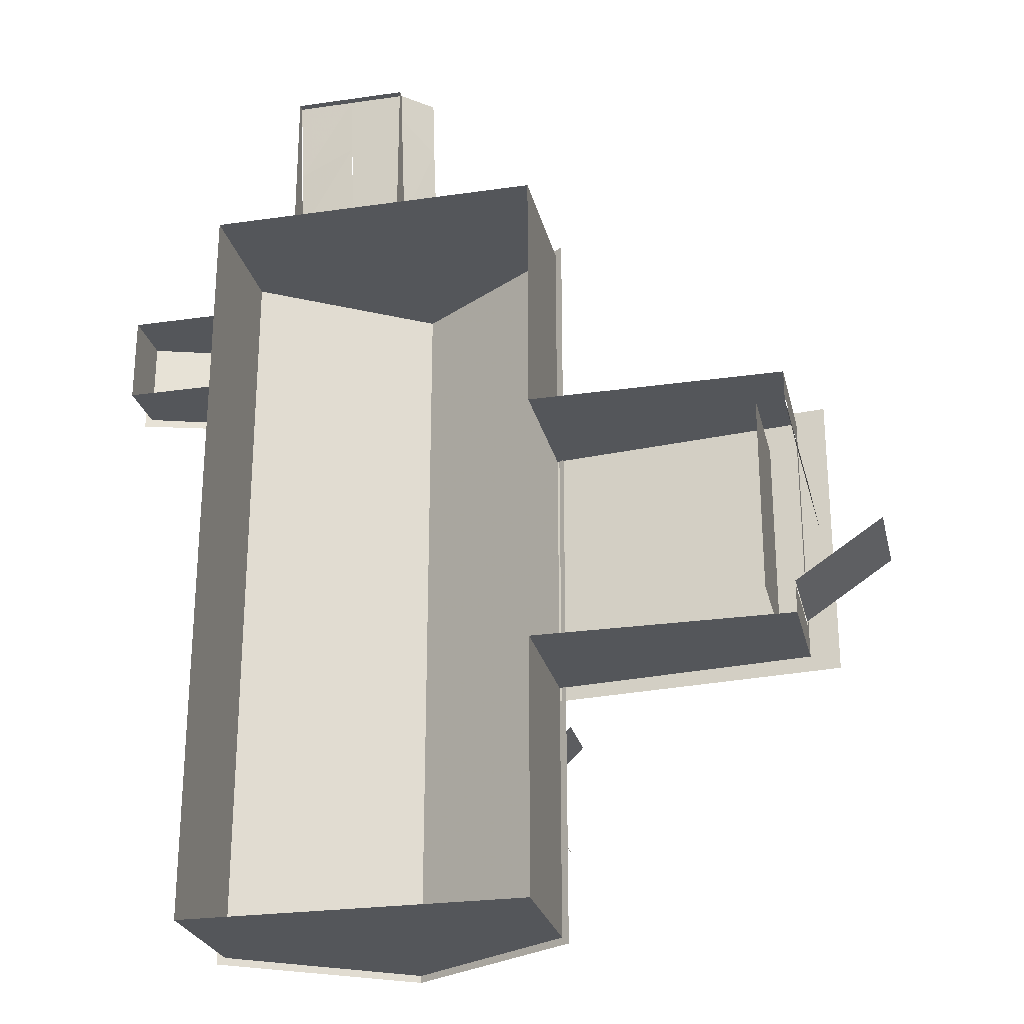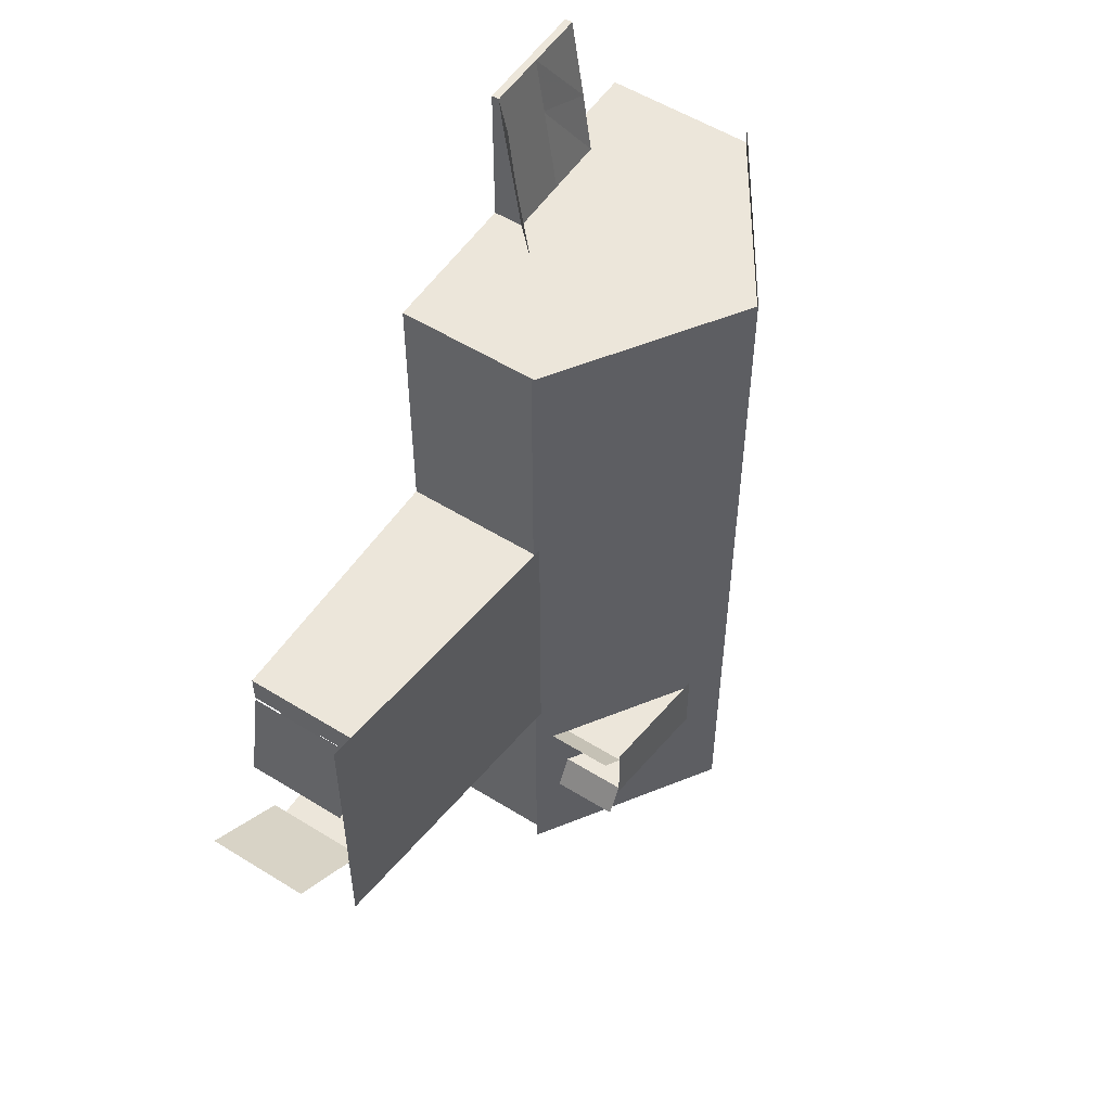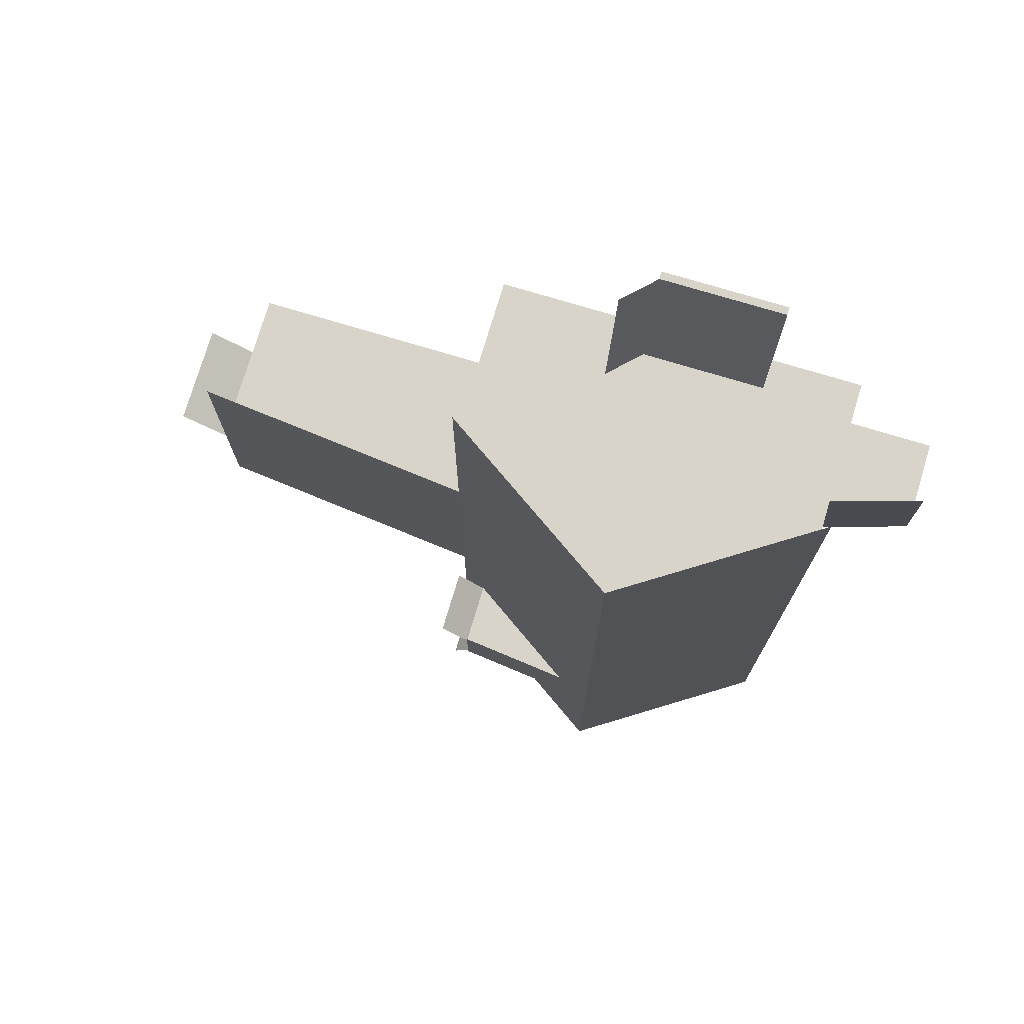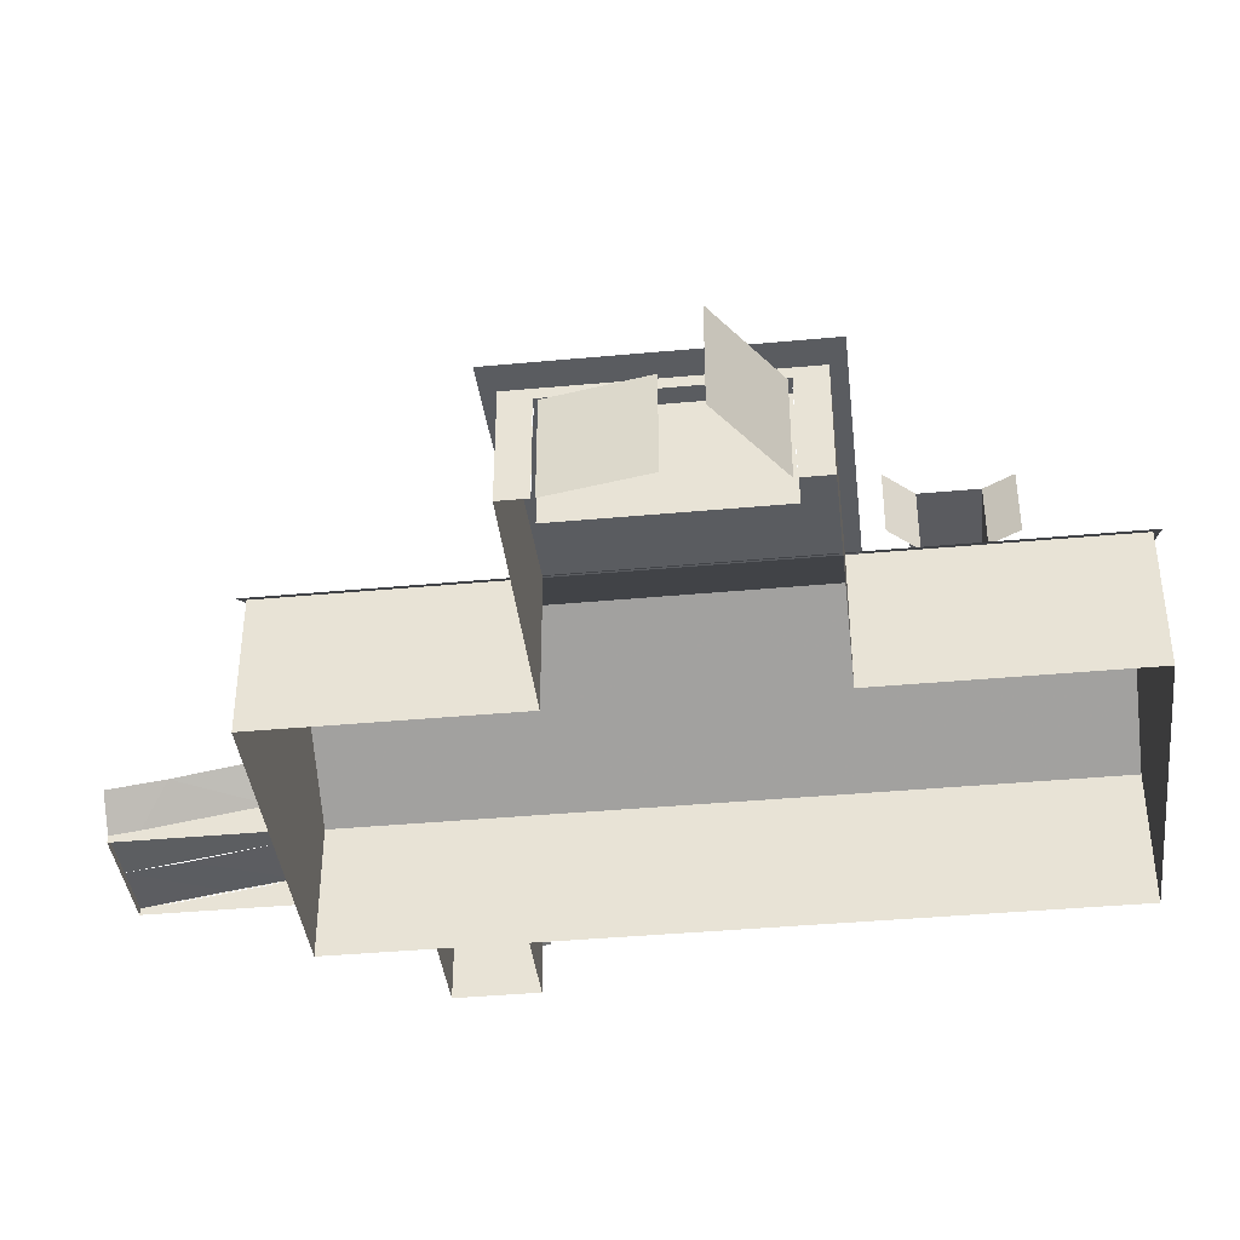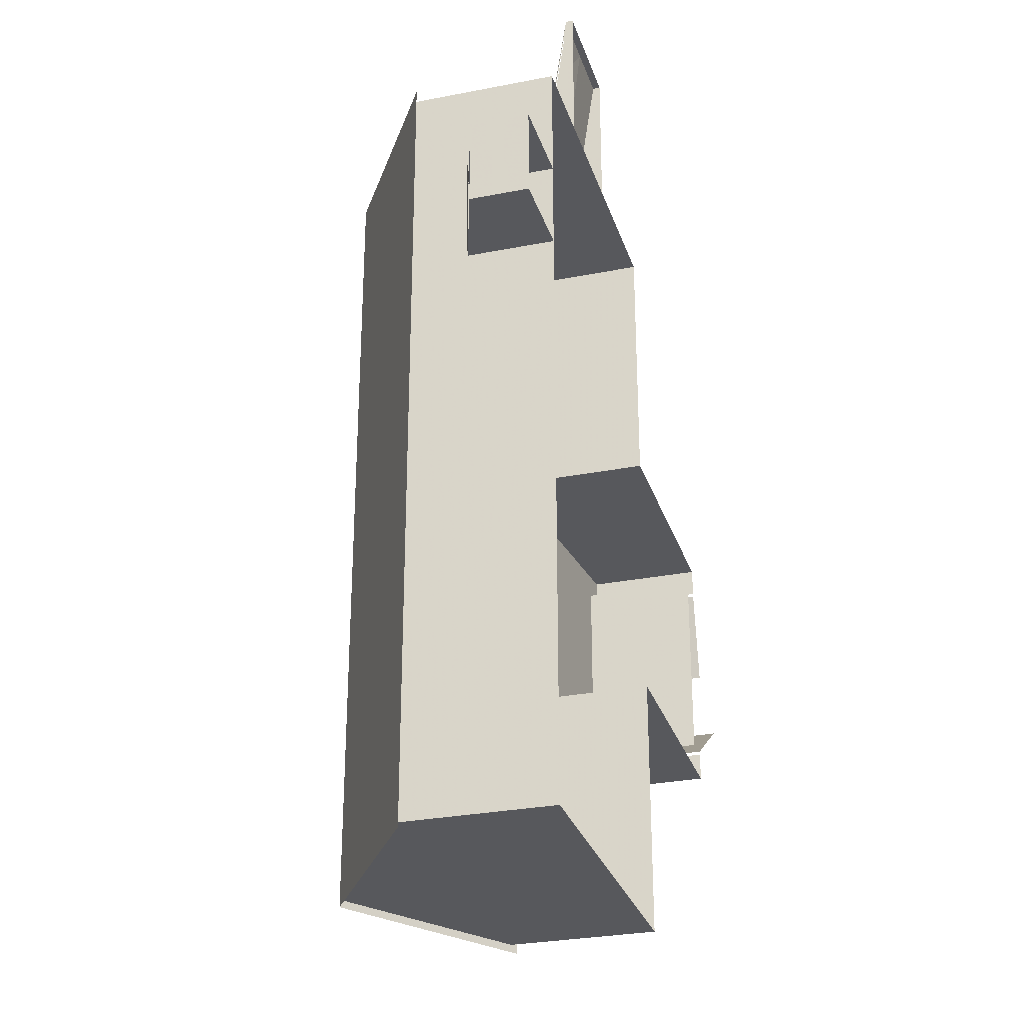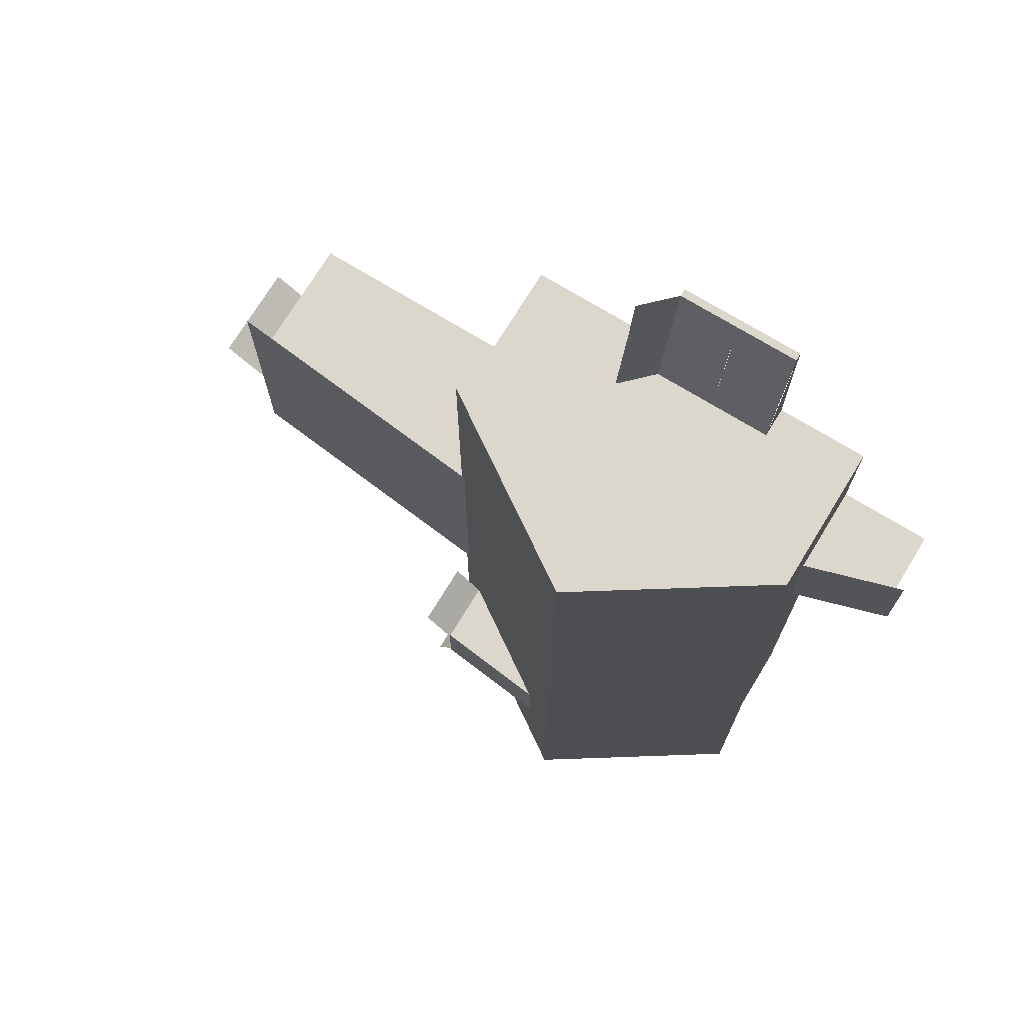
<metadata>
{"format":"obj","ext":"obj","renderer":"f3d","projection":"perspective","resolution":1024,"background":"white","views":[{"elev":-25.6,"azim":-167.0,"up":"+Y"},{"elev":54.4,"azim":-56.6,"up":"+Y"},{"elev":75.5,"azim":16.7,"up":"+Y"},{"elev":-39.6,"azim":-83.4,"up":"+Z"},{"elev":-28.8,"azim":106.4,"up":"+Y"},{"elev":72.9,"azim":31.4,"up":"+Y"}]}
</metadata>
<code>
o objs2_51
v -0.096 -0.048 0
v -0.096 -0.048 0.08
v 0.096 -0.048 0.08
v 0.096 -0.048 0
v 0 -0.048 0.144
v -0.096 0.096 0
v -0.096 0.096 0.08
v -0.24 0.096 0.064
v -0.24 0.096 0
v -0.24 0.112 0
v -0.24 0.112 0.058
v -0.24 0.24 0.064
v -0.24 0.224 0.058
v -0.24 0.24 0
v -0.24 0.224 0
v -0.24 0.224 0.004
v -0.24 0.224 0.014
v -0.24 0.224 0.052
v -0.24 0.224 0.041
v -0.24 0.222 0.057
v -0.24 0.222 0
v -0.25 0.169 0
v -0.25 0.169 0.057
v -0.24 0.112 0.006
v -0.24 0.112 0.016
v -0.24 0.112 0.052
v -0.24 0.112 0.042
v -0.24 0.114 0
v -0.24 0.114 0.057
v -0.288 0.146 0.057
v -0.288 0.146 0
v -0.096 0.24 0
v -0.096 0.24 0.08
v -0.096 0.384 0.08
v -0.096 0.384 0
v 0.096 0.384 0
v 0.096 0.384 0.08
v -0.224 0.224 0.064
v -0.224 0.224 0
v -0.224 0.112 0
v -0.224 0.112 0.064
v 0.048 0.384 0.016
v 0.016 0.384 0.016
v 0.016 0.464 0.004
v 0.048 0.464 0.004
v -0.016 0.464 0.004
v -0.016 0.384 0.016
v -0.016 0.464 0
v -0.016 0.384 0
v 0.048 0.464 0
v 0.048 0.384 0
v 0.016 0.432 0.008
v 0.048 0.419 0.011
v -0.016 0.448 0.006
v -0.032 0.432 0.024
v -0.032 0.384 0.032
v -0.032 0.464 0.02
v 0.048 0.392 0.014
v 0.048 0.452 0.005
v 0.096 0.32 0
v 0.096 0.32 0.048
v 0.144 0.32 0.032
v 0.144 0.32 0
v 0.144 0.272 0
v 0.144 0.272 0.032
v 0.096 0.272 0
v 0.096 0.272 0.048
v 0.148 0.268 0.032
v 0.096 0.268 0.048
v 0.096 0.324 0.048
v 0.148 0.324 0.032
v 0 0.384 0.144
v 0 0.388 0.144
v 0.1 0.388 0.078
v 0.1 -0.052 0.078
v 0 -0.052 0.144
v -0.1 0.388 0.078
v -0.1 -0.052 0.078
v -0.096 0.088 0.08
v -0.256 0.088 0.064
v -0.256 0.248 0.064
v -0.096 0.248 0.08
v -0.084 0.028 0.09
v -0.084 0.028 0.126
v -0.019 0.028 0.133
v -0.019 0.06 0.133
v -0.084 0.06 0.09
v -0.084 0.06 0.126
v -0.1 0.076 0.09
v -0.1 0.076 0.126
v -0.093 0.012 0.126
v -0.093 0.012 0.09
v -0.084 0.024 0.126
v -0.019 0.024 0.133
v -0.019 0.064 0.133
v -0.084 0.064 0.126
v -0.064 -0.048 0
v -0.064 -0.048 0.048
v -0.032 -0.048 0.048
v -0.032 -0.048 0
v -0.016 -0.048 0.032
v -0.016 -0.048 0.016
v 0 -0.048 0.016
v 0 -0.048 0.032
v -0.096 0 0.048
v -0.096 -0.032 0.048
v -0.096 -0.032 0.032
v -0.096 0 0.032
v -0.096 -0.002 0.034
v -0.096 -0.03 0.034
v -0.096 -0.03 0.046
v -0.096 -0.002 0.046
v -0.128 0.096 0.048
v -0.128 0.096 0.032
v -0.16 0.096 0.032
v -0.16 0.096 0.048
v -0.158 0.096 0.046
v -0.13 0.096 0.046
v -0.13 0.096 0.034
v -0.158 0.096 0.034
v 0.096 0.096 0
v 0.096 0.096 0.064
v 0.096 0.192 0.064
v 0.096 0.192 0
v 0.096 0.096 0.016
v 0.096 0.093 0.023
v 0.096 0.189 0.054
v 0.096 0.192 0.048
l 16 17
l 18 19
l 24 25
l 26 27
l 58 59
f 1 2 3
f 3 4 1
f 3 2 5
f 2 1 6
f 6 7 2
f 8 9 10
f 10 11 8
f 11 8 12
f 12 13 11
f 13 12 14
f 14 15 13
f 20 21 22
f 22 23 20
f 12 14 32
f 32 33 12
f 3 4 36
f 36 37 3
f 38 39 40
f 40 41 38
f 34 35 36
f 36 37 34
f 43 44 46
f 46 47 43
f 47 46 48
f 48 49 47
f 42 45 50
f 50 51 42
f 48 46 45
f 45 50 48
f 42 43 52
f 52 53 42
f 53 52 44
f 44 45 53
f 47 54 55
f 55 56 47
f 55 54 46
f 46 57 55
f 60 61 62
f 62 63 60
f 62 63 64
f 64 65 62
f 65 64 66
f 66 67 65
f 68 69 70
f 70 71 68
f 34 37 72
f 73 74 75
f 75 76 73
f 76 73 77
f 77 78 76
f 79 80 81
f 81 82 79
f 83 84 85
f 86 87 88
f 88 87 89
f 89 90 88
f 83 84 91
f 91 92 83
f 86 87 83
f 83 85 86
f 93 94 95
f 95 96 93
f 97 98 99
f 99 100 97
f 101 102 103
f 103 104 101
f 105 106 107
f 107 108 105
f 109 110 111
f 111 112 109
f 113 114 115
f 115 116 113
f 117 118 119
f 119 120 117
f 121 122 123
f 123 124 121
f 125 126 127
f 127 128 125
f 35 34 33
f 33 32 35
f 8 7 6
f 6 9 8
f 30 29 28
f 28 31 30

</code>
